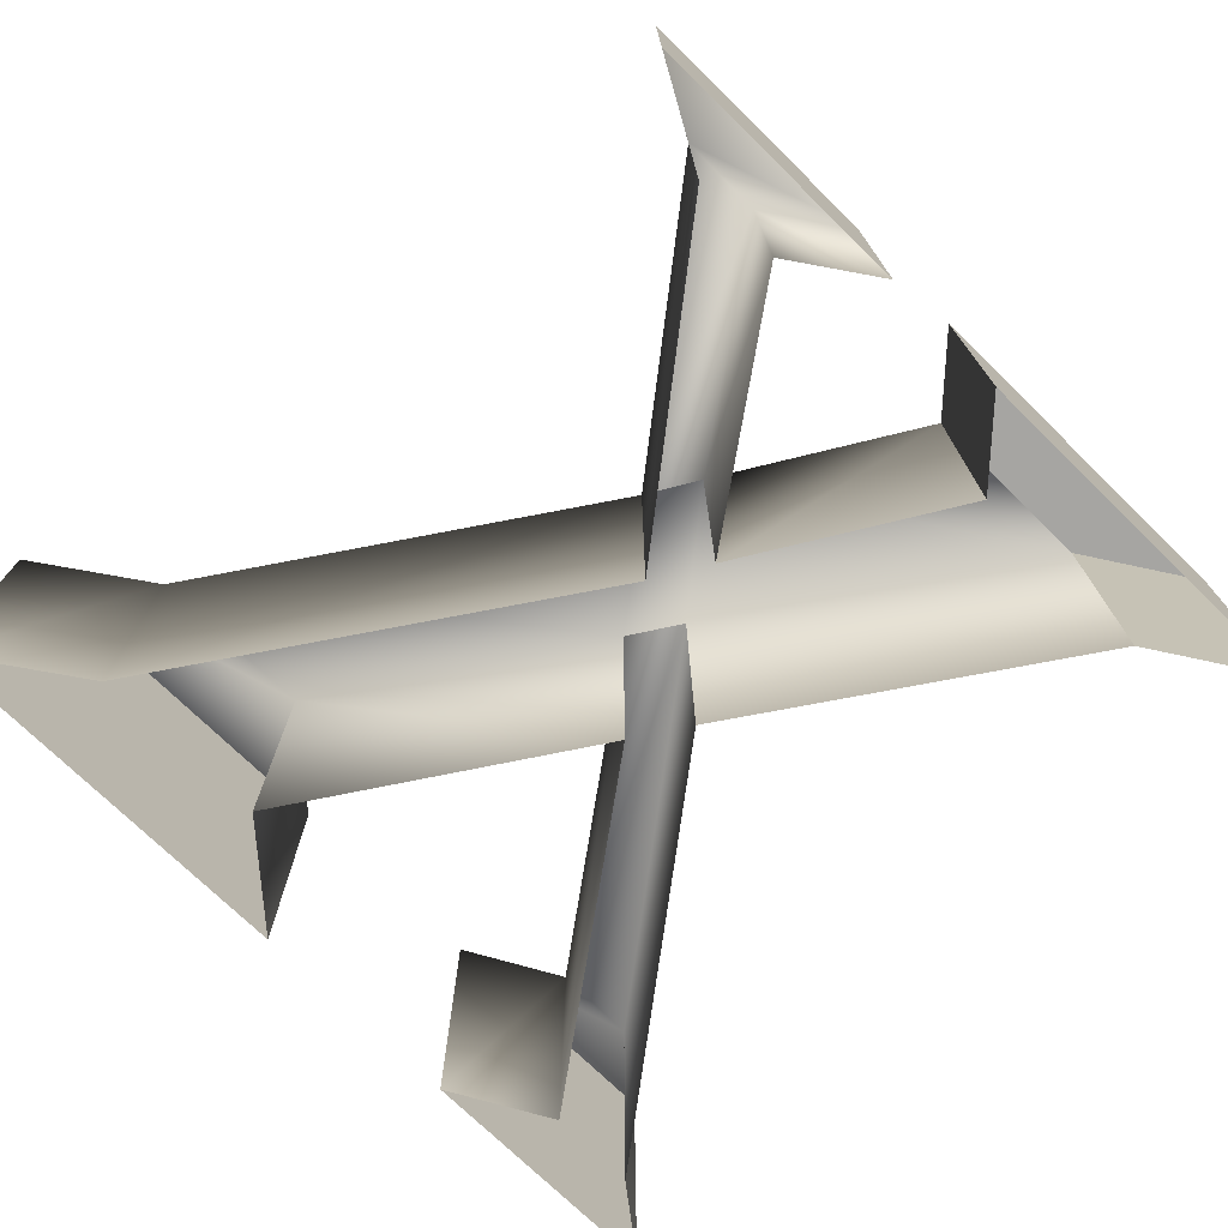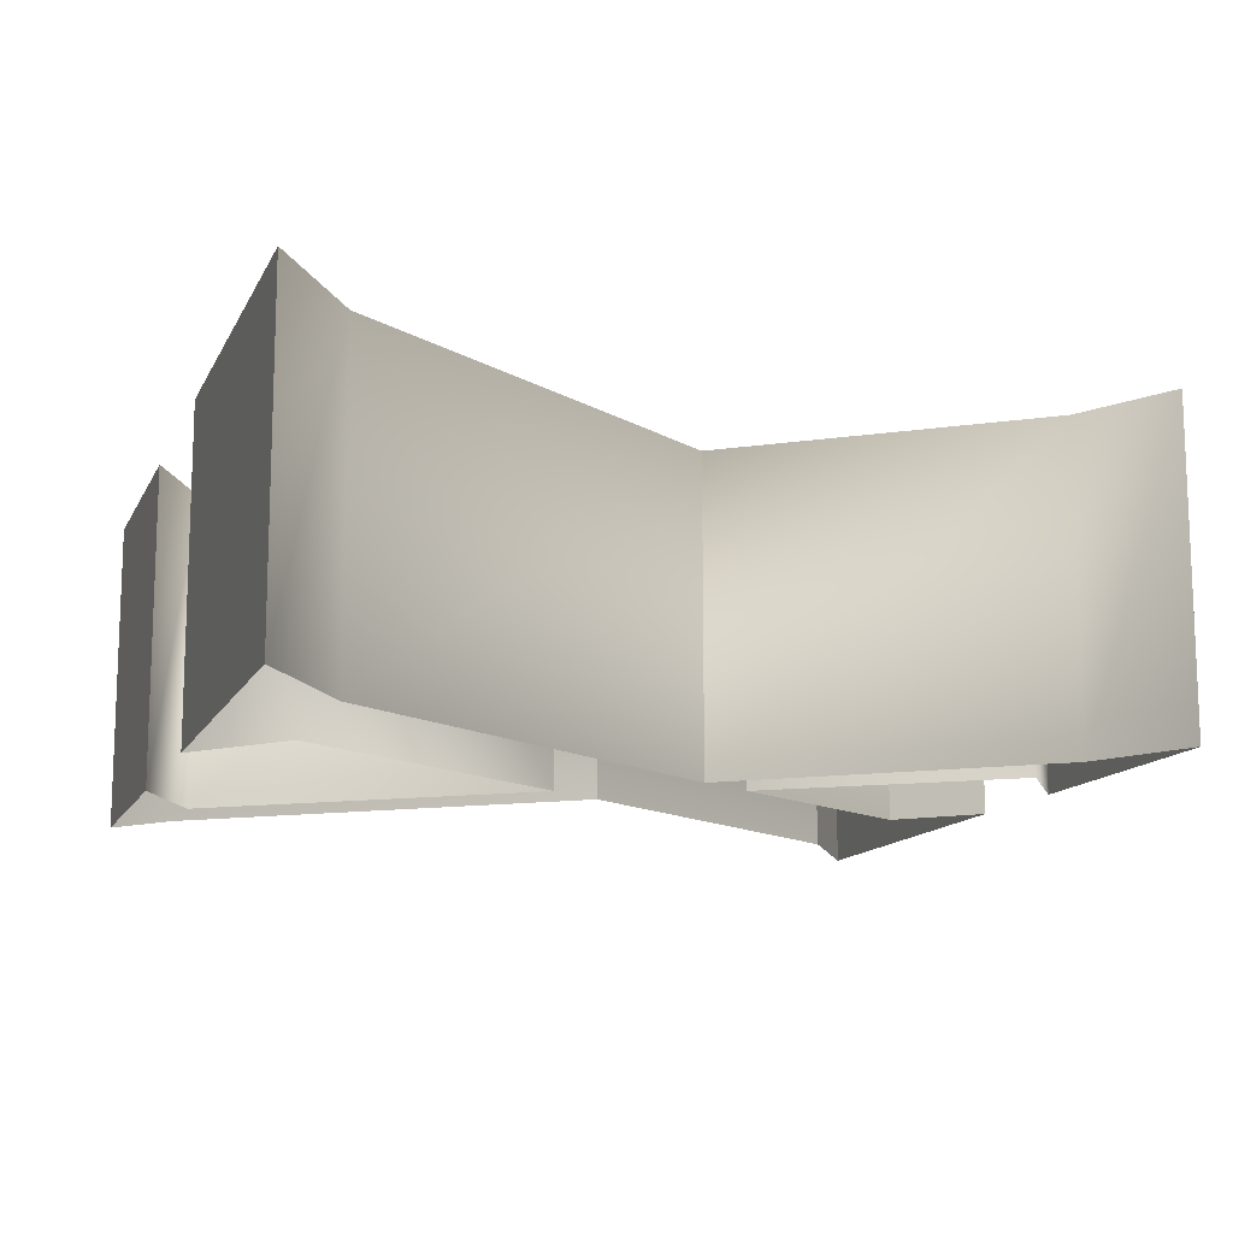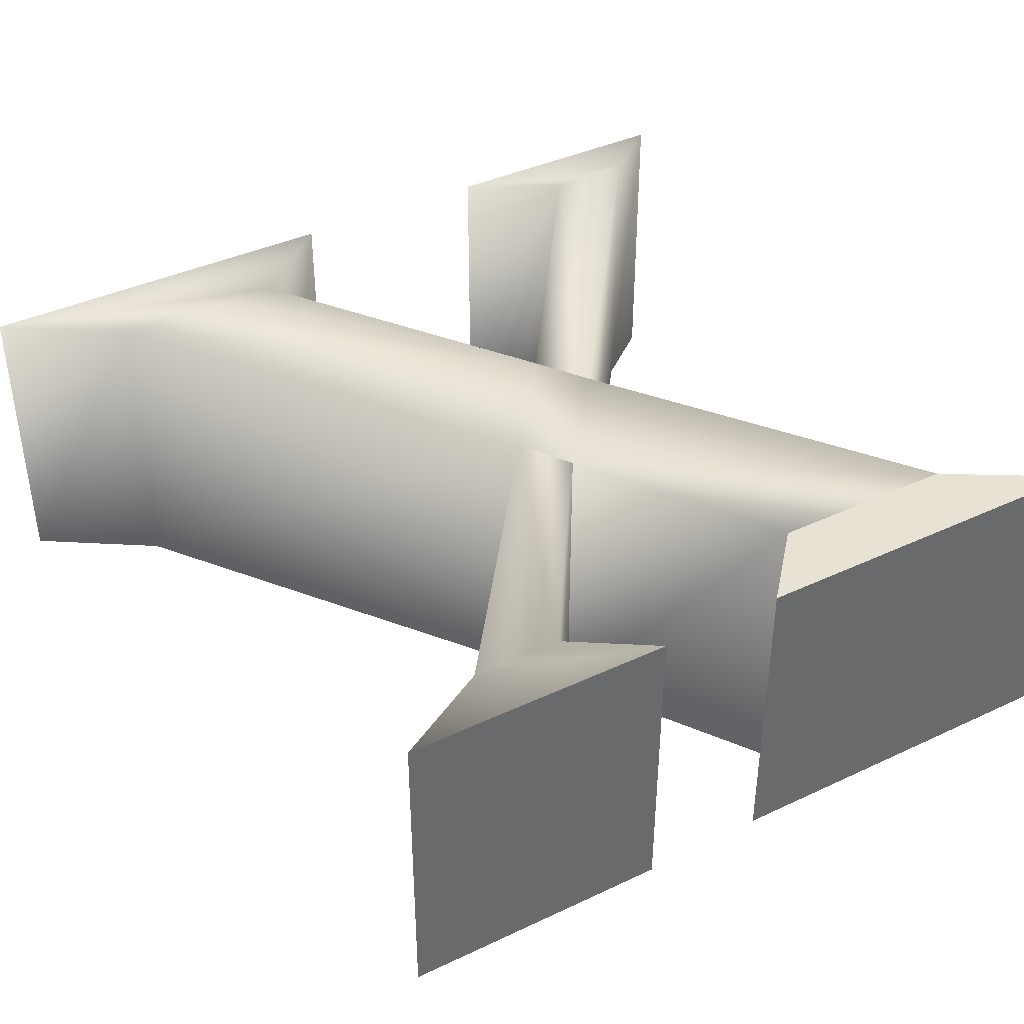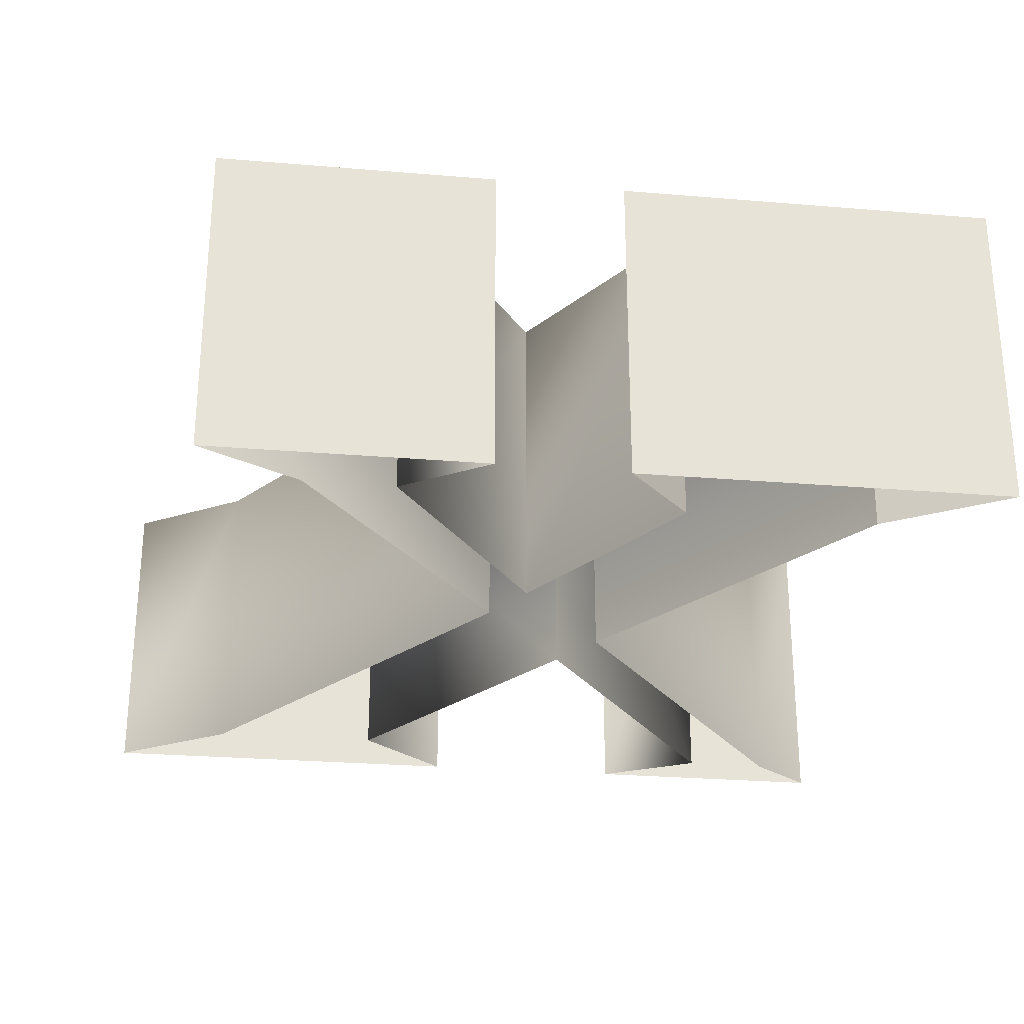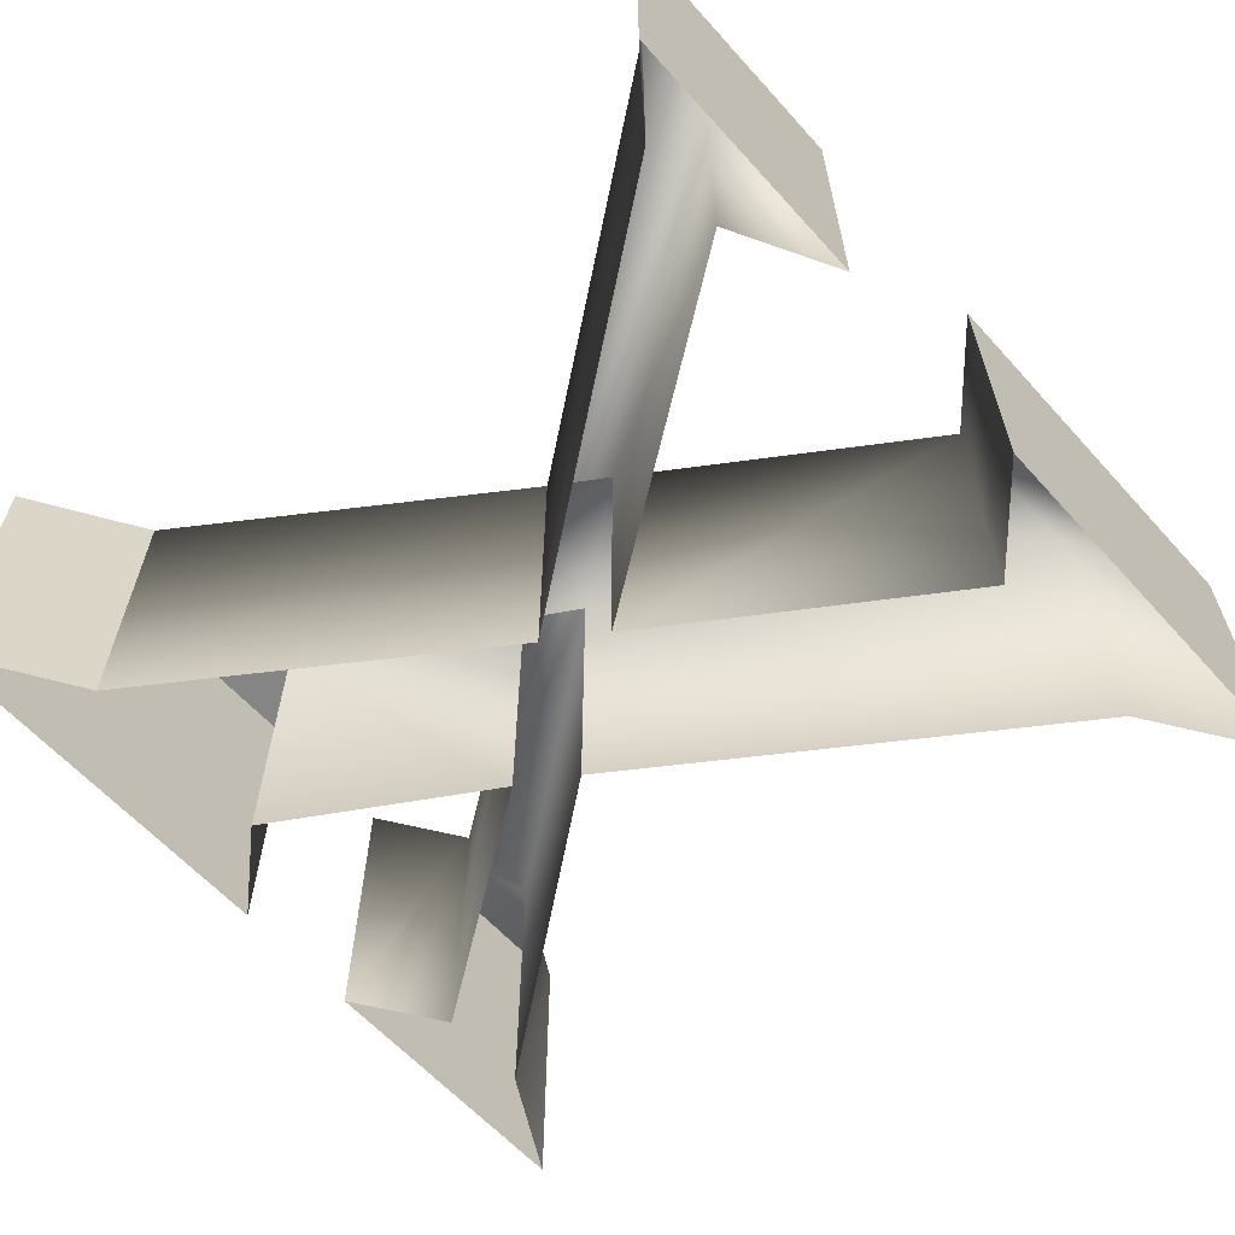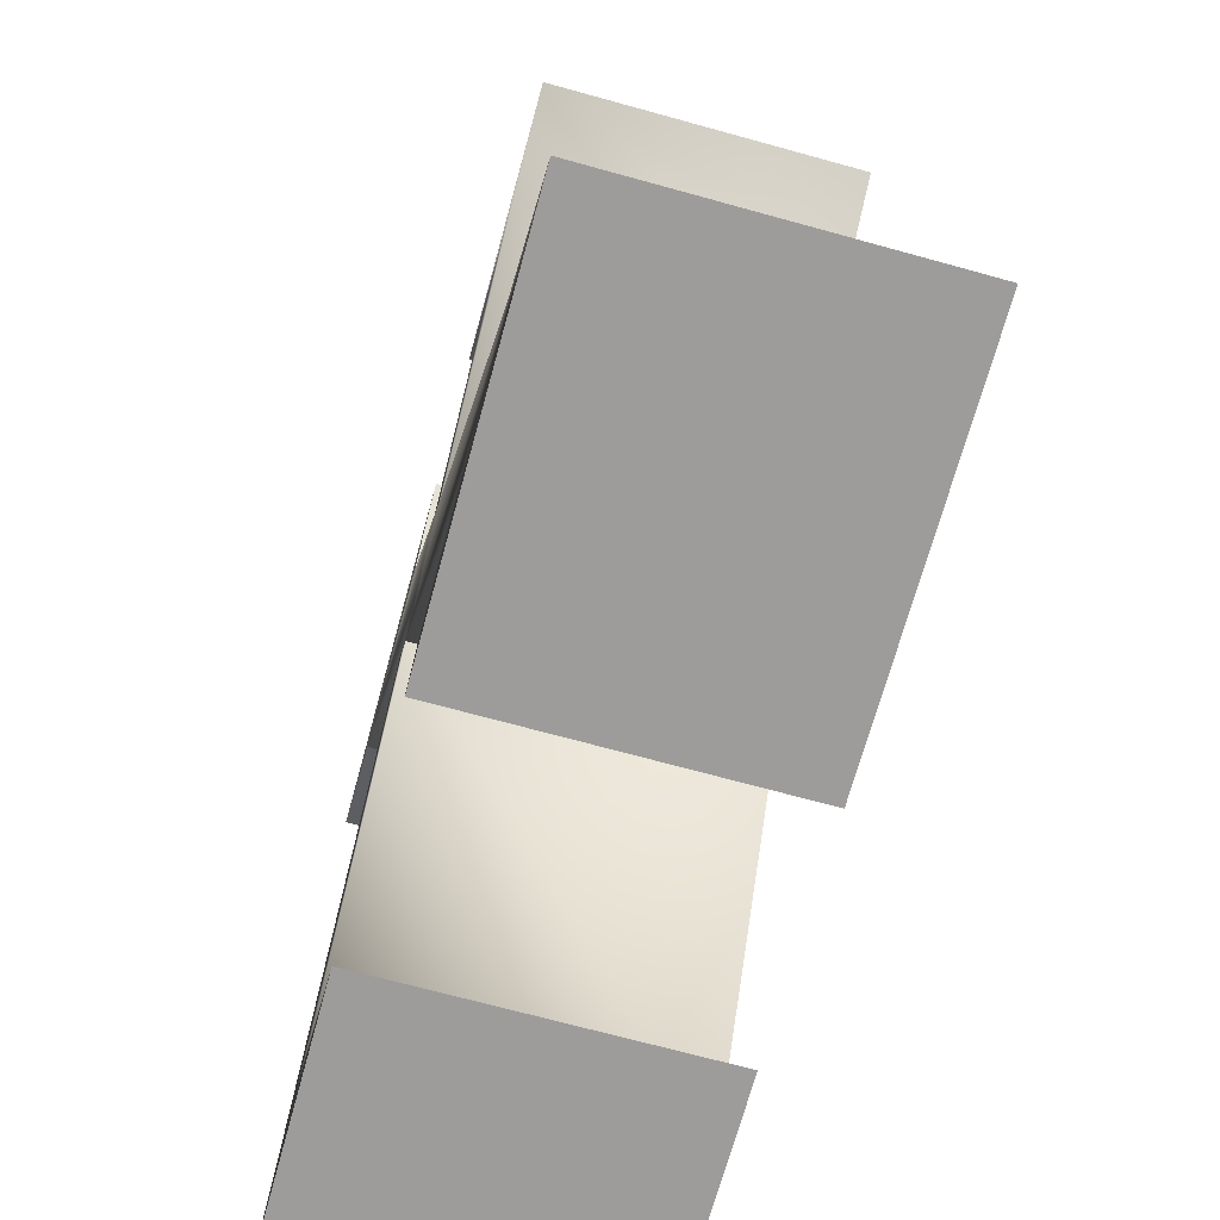
<metadata>
{"format":"obj","ext":"obj","renderer":"f3d","projection":"perspective","resolution":1024,"background":"white","views":[{"elev":-73.7,"azim":135.7,"up":"+Z"},{"elev":-13.0,"azim":71.8,"up":"+Z"},{"elev":39.8,"azim":149.9,"up":"+Z"},{"elev":-26.8,"azim":172.6,"up":"+Z"},{"elev":-61.8,"azim":-48.0,"up":"+Z"},{"elev":-70.2,"azim":74.6,"up":"+Y"}]}
</metadata>
<code>
v -0.03447 22.07 0.01279
v 3.148 20.07 0.01279
v 10.08 22.07 0.01279
v 8.287 20.07 0.01279
v 10.08 22.07 -8.621
v 8.287 20.07 -8.621
v -0.03447 22.07 -8.621
v 3.148 20.07 -8.621
v 9.232 11.34 0.01279
v 9.232 11.34 -8.621
v 11.74 14.53 0.01279
v 11.74 14.53 -8.621
v 10.2 9.883 0.01279
v 10.2 9.883 -8.621
v 12.63 13.07 0.01279
v 12.63 13.07 -8.621
v 15.39 2.239 0.01279
v 15.39 2.239 -8.621
v 20.19 2.197 0.01279
v 20.19 2.197 -8.621
v 12.86 -0.004536 0.01279
v 12.86 -0.004536 -8.621
v 23.46 -0.004536 0.01279
v 23.46 -0.004536 -8.621
v 18.34 20.61 -8.621
v 15.91 20.58 -8.621
v 15.91 20.58 0.01279
v 18.34 20.61 0.01279
v 21.04 22.14 -8.621
v 13.59 22.13 -8.621
v 13.59 22.13 0.01279
v 21.04 22.14 0.01279
v 4.28 1.467 0.01279
v 1.898 1.42 0.01279
v 1.898 1.42 -8.621
v 4.28 1.467 -8.621
v 7.019 -0.00446 0.01279
v 0.0758 -0.01738 0.01279
v 0.0758 -0.01738 -8.621
v 7.019 -0.00446 -8.621
g x
f 1 2 3
f 2 4 3
f 3 4 5
f 4 6 5
f 7 8 1
f 8 2 1
f 7 1 5
f 1 3 5
f 21 22 23
f 22 24 23
f 9 2 8
f 9 8 10
f 11 4 2
f 11 2 9
f 12 6 4
f 12 4 11
f 37 38 39
f 37 39 40
f 15 11 9
f 15 9 13
f 29 30 31
f 29 31 32
f 17 13 14
f 17 14 18
f 19 15 13
f 19 13 17
f 20 16 15
f 20 15 19
f 21 17 18
f 21 18 22
f 23 19 17
f 23 17 21
f 24 20 19
f 24 19 23
f 26 12 11
f 26 11 27
f 27 11 15
f 27 15 28
f 28 15 16
f 28 16 25
f 30 26 27
f 30 27 31
f 31 27 28
f 31 28 32
f 32 28 25
f 32 25 29
f 33 13 9
f 33 9 34
f 34 9 10
f 34 10 35
f 36 14 13
f 36 13 33
f 37 33 34
f 37 34 38
f 38 34 35
f 38 35 39
f 40 36 33
f 40 33 37

</code>
